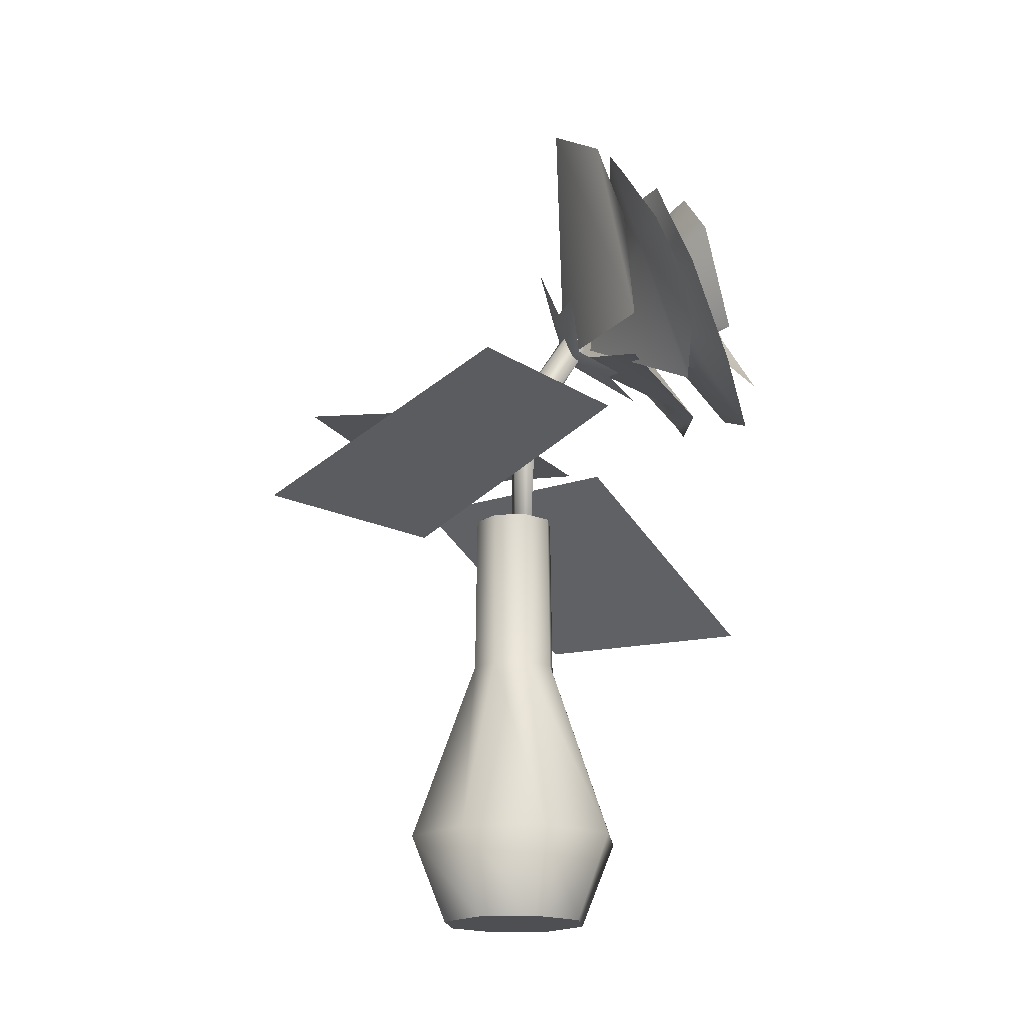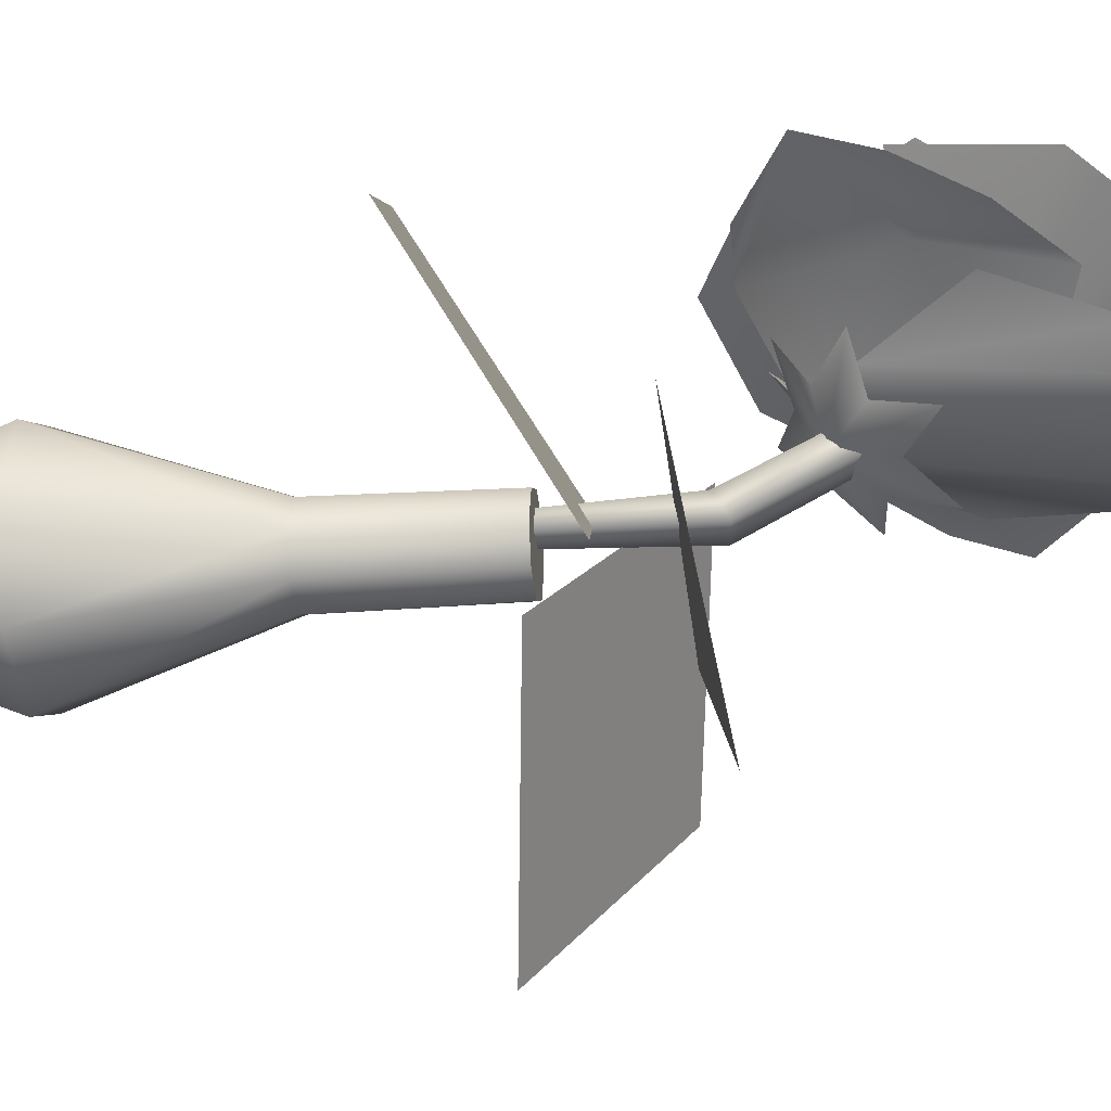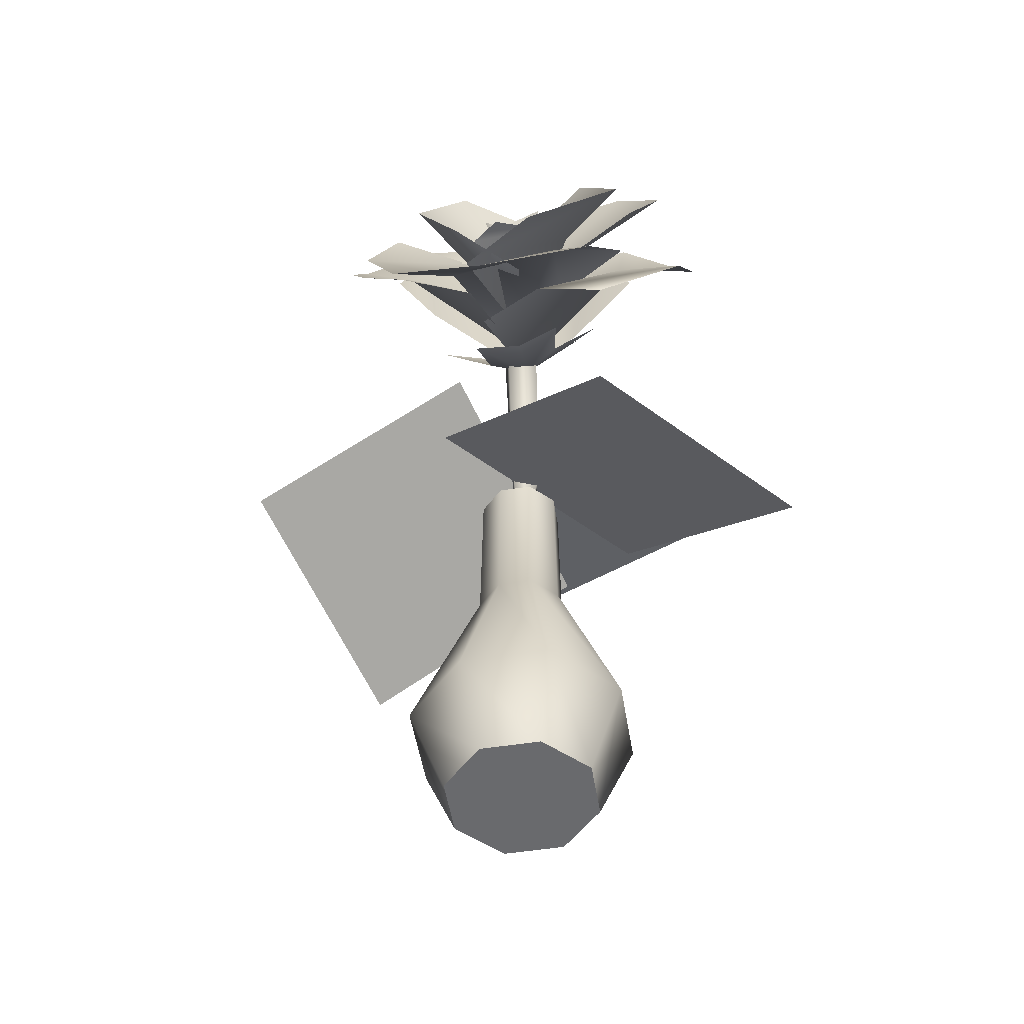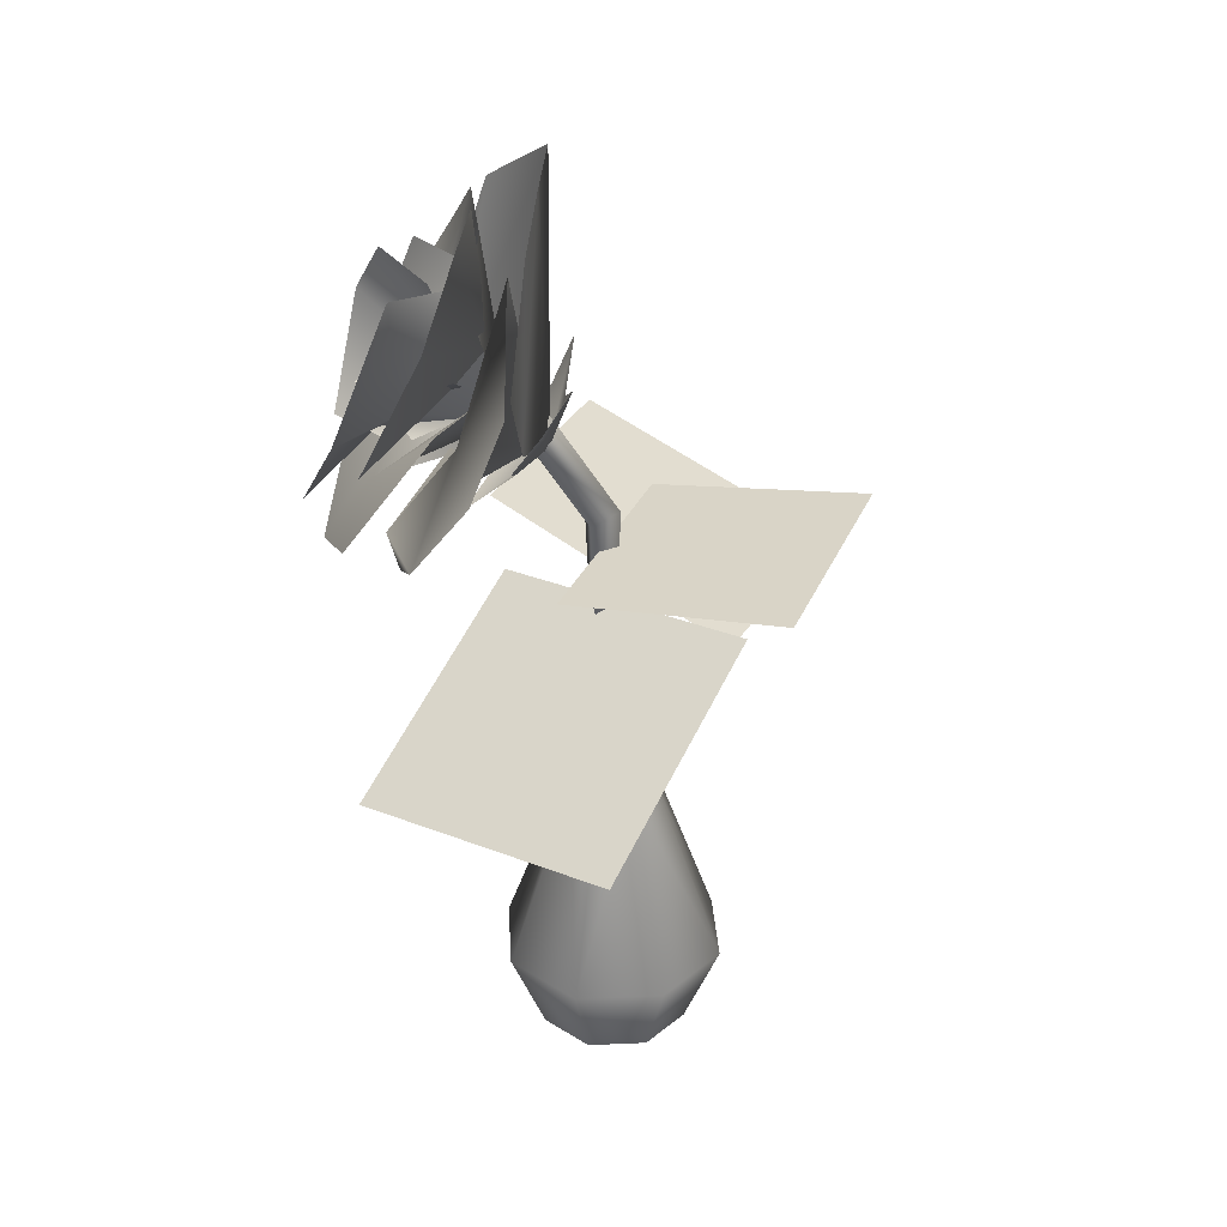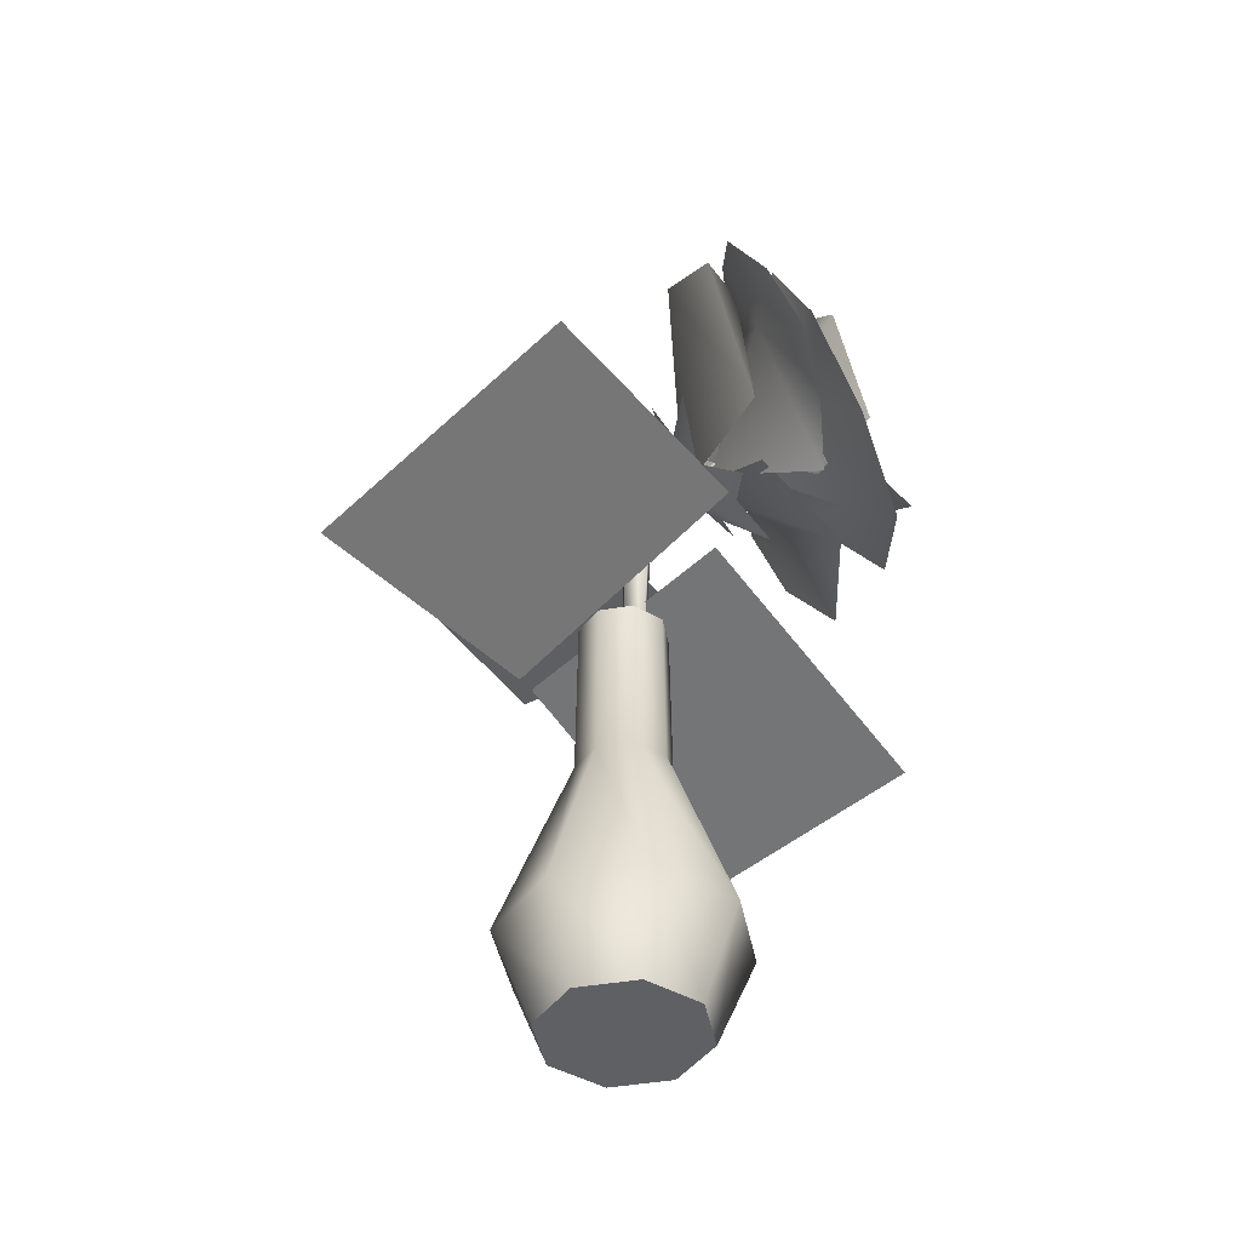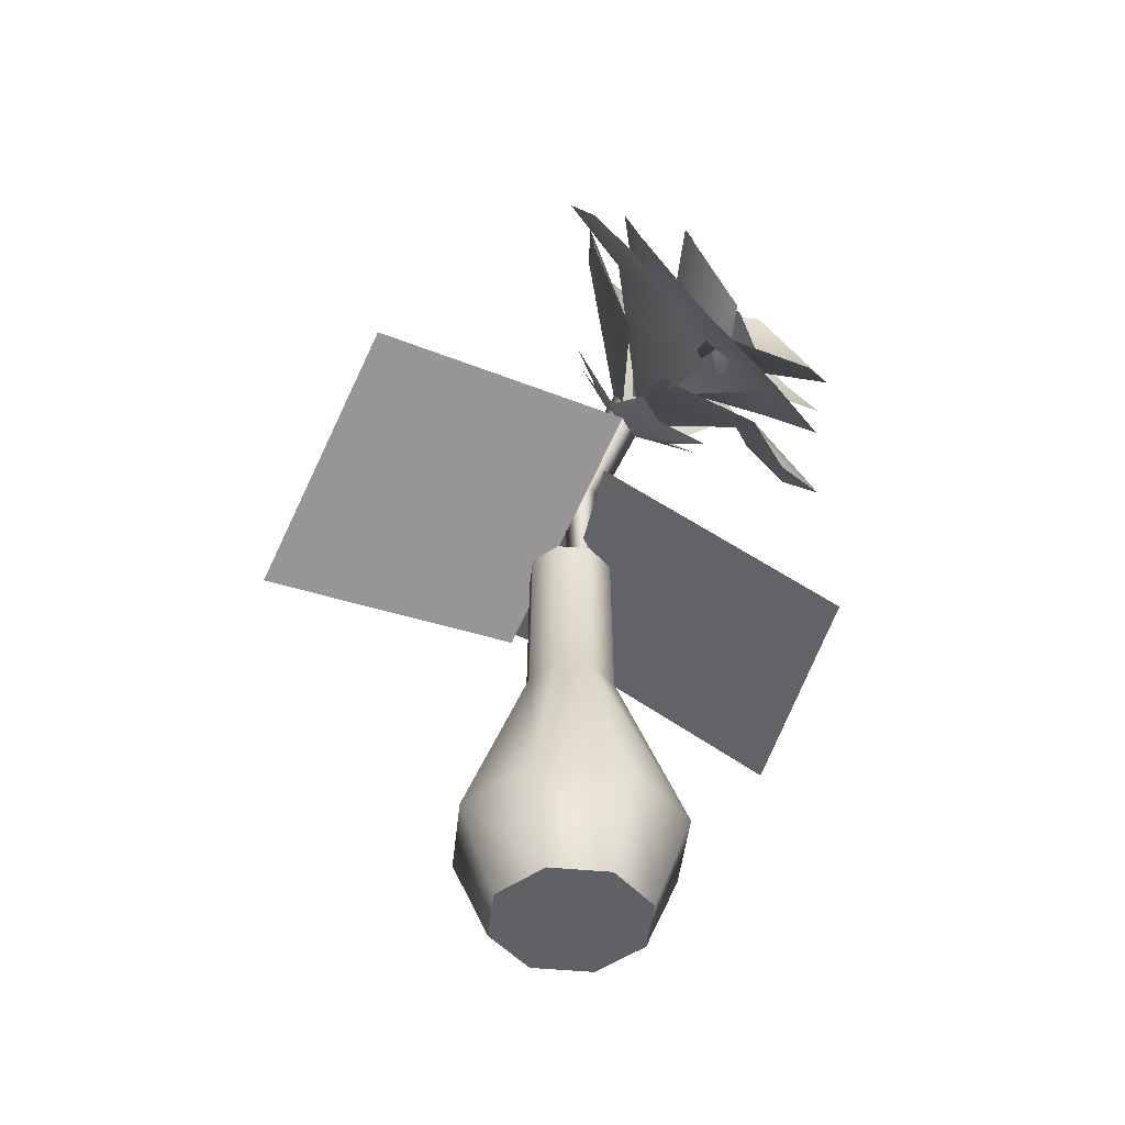
<metadata>
{"format":"obj","ext":"obj","renderer":"f3d","projection":"perspective","resolution":1024,"background":"white","views":[{"elev":-18.0,"azim":-106.5,"up":"+Y"},{"elev":-23.9,"azim":96.8,"up":"+Z"},{"elev":-53.1,"azim":-13.0,"up":"+Y"},{"elev":31.1,"azim":64.0,"up":"+Y"},{"elev":-44.4,"azim":-101.2,"up":"+Y"},{"elev":-47.3,"azim":-73.7,"up":"+Y"}]}
</metadata>
<code>
o model_4937
v 0.02328 0.6458 0.002772
v 0.0002263 0.7577 0.06911
v 0.000962 0.7246 0.08703
v 0.0161 0.6299 0.03198
v -0.03478 0.7232 0.08416
v -0.0167 0.6296 0.0236
v -0.03698 0.753 0.06783
v -0.01211 0.6424 -0.003238
v 0.0002263 0.7577 0.06911
v 0.02328 0.6458 0.002772
v 0.004914 0.09773 0.005927
v 0.004914 0.09773 0.005927
v 0.004914 0.09773 0.005927
v 0.004914 0.09773 0.005927
v -0.005092 0.7186 0.06788
v 0.007738 0.6795 0.165
v -0.02898 0.6947 0.1189
v -0.02898 0.6947 0.1189
v -0.08336 0.6782 0.1126
v -0.005092 0.7186 0.06788
v -0.05572 0.713 0.06945
v -0.1105 0.7604 0.04267
v -0.04458 0.7655 0.04663
v -0.03051 0.8233 0.02657
v 0.0612 0.8111 0.07187
v 0.03469 0.7542 0.09288
v 0.06813 0.7403 0.1403
v 0.01882 0.7099 0.1159
v -0.03051 0.8233 0.02657
v 0.008295 0.7787 0.05561
v 0.008295 0.7787 0.05561
v 0.0612 0.8111 0.07187
v -0.1105 0.7604 0.04267
v -0.04458 0.7655 0.04663
v 0.01882 0.7099 0.1159
v 0.007738 0.6795 0.165
v -0.08336 0.6782 0.1126
v -0.05572 0.713 0.06945
v 0.03469 0.7542 0.09288
v 0.06813 0.7403 0.1403
v 0 0.3069 -0.04945
v 0 0.4931 -0.04725
v 0.03341 0.4931 -0.03341
v 0.03497 0.3069 -0.03497
v -0.03497 0.3069 -0.03497
v -0.03341 0.4931 -0.03341
v 0 0.4931 -0.04725
v 0 0.3069 -0.04945
v -0.04945 0.3069 0
v -0.04725 0.4931 0
v -0.03497 0.3069 0.03497
v -0.03341 0.4931 0.03341
v 0 0.3069 0.04945
v 0 0.4931 0.04725
v 0.03497 0.3069 0.03497
v 0.03341 0.4931 0.03341
v 0.04725 0.4931 0
v 0.04945 0.3069 0
v -0.0846 -4.768e-07 0
v -0.05982 -4.768e-07 -0.05982
v -0.05982 -4.768e-07 0.05982
v 0.05982 -4.768e-07 -0.05982
v 0.05982 -4.768e-07 0.05982
v 0 -4.768e-07 0.0846
v 0 -4.768e-07 -0.0846
v 0 0.4931 0.04725
v -0.04725 0.4931 0
v -0.03341 0.4931 0.03341
v 0 0.09811 -0.125
v 0.08842 0.09811 -0.08842
v -0.08842 0.09811 -0.08842
v 0 0.09811 -0.125
v -0.125 0.09811 0
v -0.08842 0.09811 0.08842
v 0 0.09811 0.125
v 0.08842 0.09811 0.08842
v 0.125 0.09811 0
v 0.05982 -4.768e-07 -0.05982
v 0.0846 -4.768e-07 0
v 0 -4.768e-07 -0.0846
v -0.05982 -4.768e-07 -0.05982
v 0 -4.768e-07 -0.0846
v -0.0846 -4.768e-07 0
v -0.05982 -4.768e-07 0.05982
v 0 -4.768e-07 0.0846
v 0.05982 -4.768e-07 0.05982
v 0.0846 -4.768e-07 0
v 0.04725 0.4931 0
v 0 0.4931 -0.04725
v -0.03341 0.4931 -0.03341
v 0.03341 0.4931 0.03341
v 0.03341 0.4931 -0.03341
v -0.1143 0.4651 -0.3232
v -0.3164 0.5929 -0.1247
v -0.09997 0.626 0.09221
v 0.08335 0.4929 -0.09449
v 0.0214 0.3773 0.2962
v 0.2965 0.4086 0.148
v 0.1593 0.5515 -0.07044
v -0.112 0.527 0.07219
v 0.1134 0.6535 -0.2357
v -0.07175 0.6121 -0.08086
v 0.08009 0.5938 0.1001
v 0.2599 0.6217 -0.06305
v -0.0498 0.7324 0.2067
v -0.02908 0.7649 0.121
v -0.1377 0.7348 0.2415
v -0.1197 0.9119 0.1924
v -0.03152 0.9038 0.178
v -0.1815 0.8456 0.1955
v -0.03069 0.77 0.1339
v -0.02799 0.8627 0.2252
v -0.06882 0.8592 0.1926
v -0.09629 0.821 0.2153
v -0.09642 0.8886 0.111
v -0.2381 0.7716 0.1535
v -0.1261 0.7549 0.1659
v -0.1962 0.8826 0.1264
v -0.03157 0.7482 0.08798
v -0.01498 0.724 0.2486
v 0.01701 0.6673 0.2954
v 0.08379 0.805 0.2233
v -0.1261 0.7549 0.1659
v 0.02268 0.8014 0.1439
v -0.2096 0.6584 0.208
v -0.112 0.6139 0.2695
v -0.02396 0.9754 0.1346
v -0.04529 0.8155 0.109
v 0.09198 0.9862 0.1991
v 0.1313 0.9122 0.2509
v 0.07427 0.7743 0.2953
v -0.03309 0.6498 0.2317
v 0.04497 0.6518 0.2479
v 0.14 0.7029 0.2742
v 0.08648 0.7908 0.2023
v 0.1763 0.7779 0.2287
v 0.1084 0.9193 0.1595
v -0.07626 0.875 0.07661
v -0.01378 0.7195 0.07137
v 0.1674 0.8529 0.1881
v -0.07925 0.7089 0.1359
v -0.2524 0.8132 0.1035
v -0.1732 0.8166 0.1111
v -0.2284 0.8827 0.06864
v 0.006651 0.8894 0.1537
v -0.04902 0.9387 0.1167
v -0.02986 0.7275 0.09341
v -0.1457 0.9448 0.08378
v -0.1732 0.8166 0.1111
v -0.2385 0.7442 0.1436
v -0.1732 0.8166 0.1111
v -0.1092 0.6716 0.1948
v -0.1923 0.7131 0.1704
v -0.1419 0.9555 0.06831
v -0.1852 0.8446 0.08621
v -0.1405 0.7367 0.1142
v 0.04598 0.7442 0.1182
v 0.07808 0.9613 0.1259
v 0.03887 1.009 0.09455
v -0.00615 0.7213 0.06557
v 0.1133 0.8406 0.1588
v -0.05232 1.013 0.04232
v 0.02584 0.9203 0.2407
v -0.03477 0.8927 0.1535
v 0.007919 0.7963 0.2281
v -0.1183 0.719 0.2081
v -0.06096 0.6898 0.3062
v 0.05329 0.7997 0.3121
v -0.01288 0.7579 0.09371
v -0.04422 0.7769 0.1293
v -0.02911 0.7842 0.2422
v 0.01806 0.8222 0.1759
v -0.1061 0.8019 0.1959
v -0.08708 0.7913 0.2355
g surface_000
f 14 8 10
f 8 9 10
f 8 7 9
f 6 7 8
f 6 5 7
f 4 5 6
f 4 3 5
f 1 3 4
f 1 2 3
f 13 6 8
f 11 1 4
f 12 4 6
f 39 40 20
f 15 37 38
f 35 36 20
f 15 33 34
f 31 32 20
f 15 29 30
f 15 27 28
f 15 25 26
f 23 24 20
f 21 22 20
f 18 19 20
f 15 16 17
f 92 89 88
f 88 89 90
f 88 90 91
f 91 90 67
f 91 67 66
f 66 67 68
f 87 63 62
f 62 63 64
f 62 64 65
f 61 65 64
f 61 60 65
f 59 60 61
f 81 72 82
f 81 71 72
f 71 48 72
f 71 45 48
f 45 47 48
f 45 46 47
f 49 46 45
f 49 50 46
f 83 71 81
f 83 73 71
f 73 45 71
f 73 49 45
f 74 49 73
f 74 51 49
f 51 50 49
f 51 52 50
f 53 52 51
f 53 54 52
f 84 73 83
f 84 74 73
f 85 74 84
f 85 75 74
f 75 51 74
f 75 53 51
f 76 53 75
f 76 55 53
f 55 54 53
f 55 56 54
f 57 56 55
f 86 75 85
f 86 76 75
f 79 76 86
f 79 77 76
f 58 76 77
f 58 55 76
f 57 55 58
f 44 57 58
f 44 43 57
f 41 43 44
f 41 42 43
f 78 77 79
f 78 70 77
f 70 58 77
f 70 44 58
f 69 44 70
f 69 41 44
f 80 70 78
f 80 69 70
g surface_001
f 93 95 96
f 93 94 95
f 97 99 100
f 97 98 99
f 101 103 104
f 101 102 103
f 108 106 109
f 110 106 108
f 107 106 110
f 105 106 107
f 114 111 113
f 111 112 113
f 123 125 126
f 116 125 123
f 120 117 126
f 120 126 121
f 120 121 122
f 120 122 124
f 120 124 119
f 120 119 123
f 119 115 117
f 115 116 117
f 118 116 115
f 131 130 128
f 128 130 129
f 127 128 129
f 139 141 132
f 139 132 135
f 135 138 139
f 135 137 138
f 137 135 140
f 140 135 136
f 135 134 136
f 132 134 135
f 132 133 134
f 142 143 144
f 152 147 151
f 151 153 152
f 151 150 153
f 142 150 151
f 144 149 148
f 146 148 149
f 149 147 146
f 145 146 147
f 161 158 157
f 157 158 159
f 157 159 160
f 162 160 159
f 162 156 160
f 162 154 156
f 154 155 156
f 166 167 168
f 166 168 165
f 169 166 165
f 165 164 169
f 163 164 165
f 165 168 163
f 171 173 174
f 171 170 173
f 170 171 172

</code>
